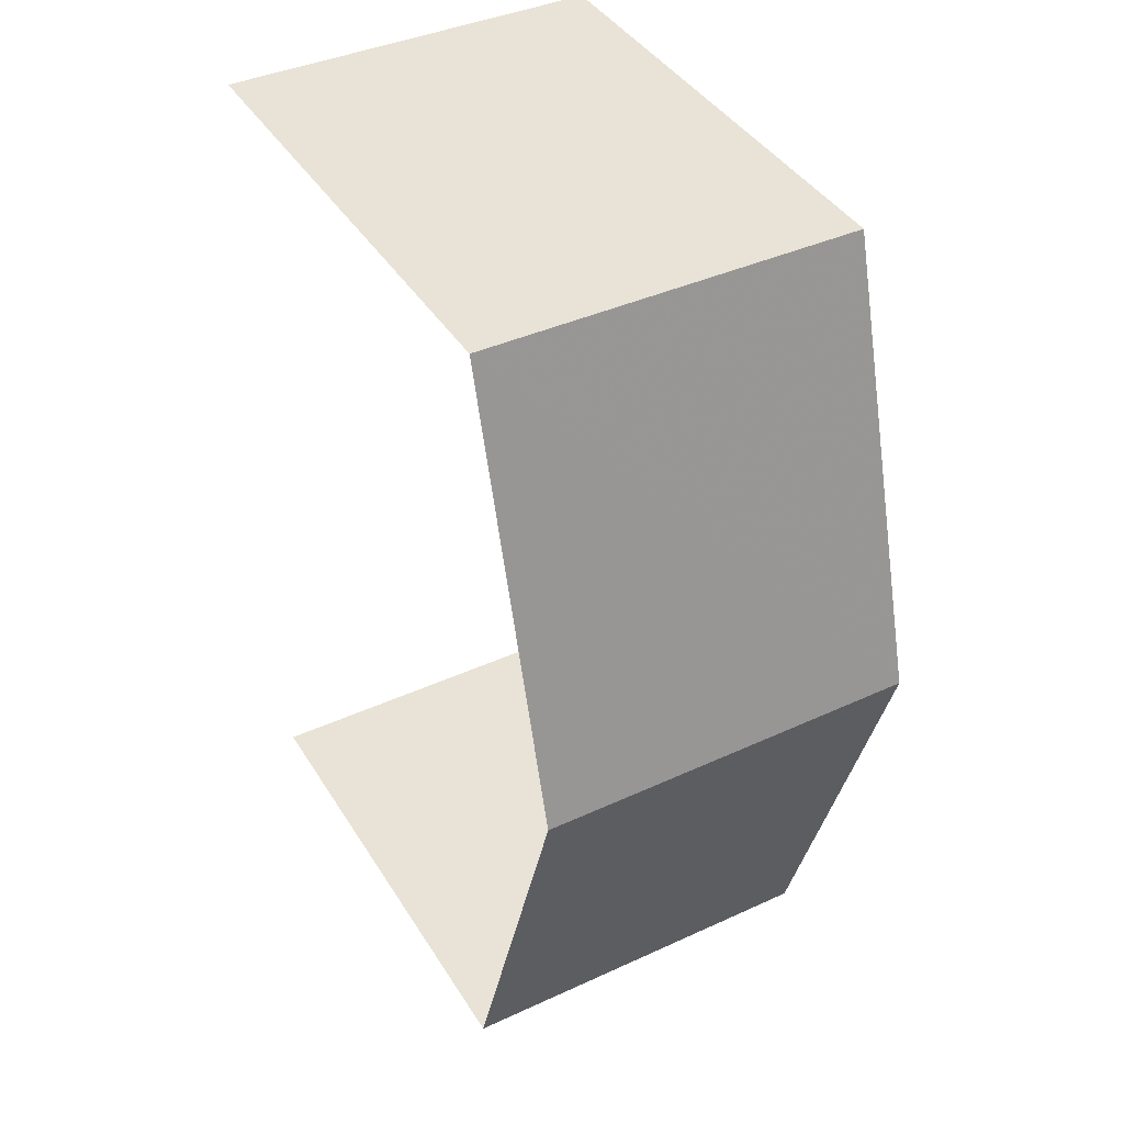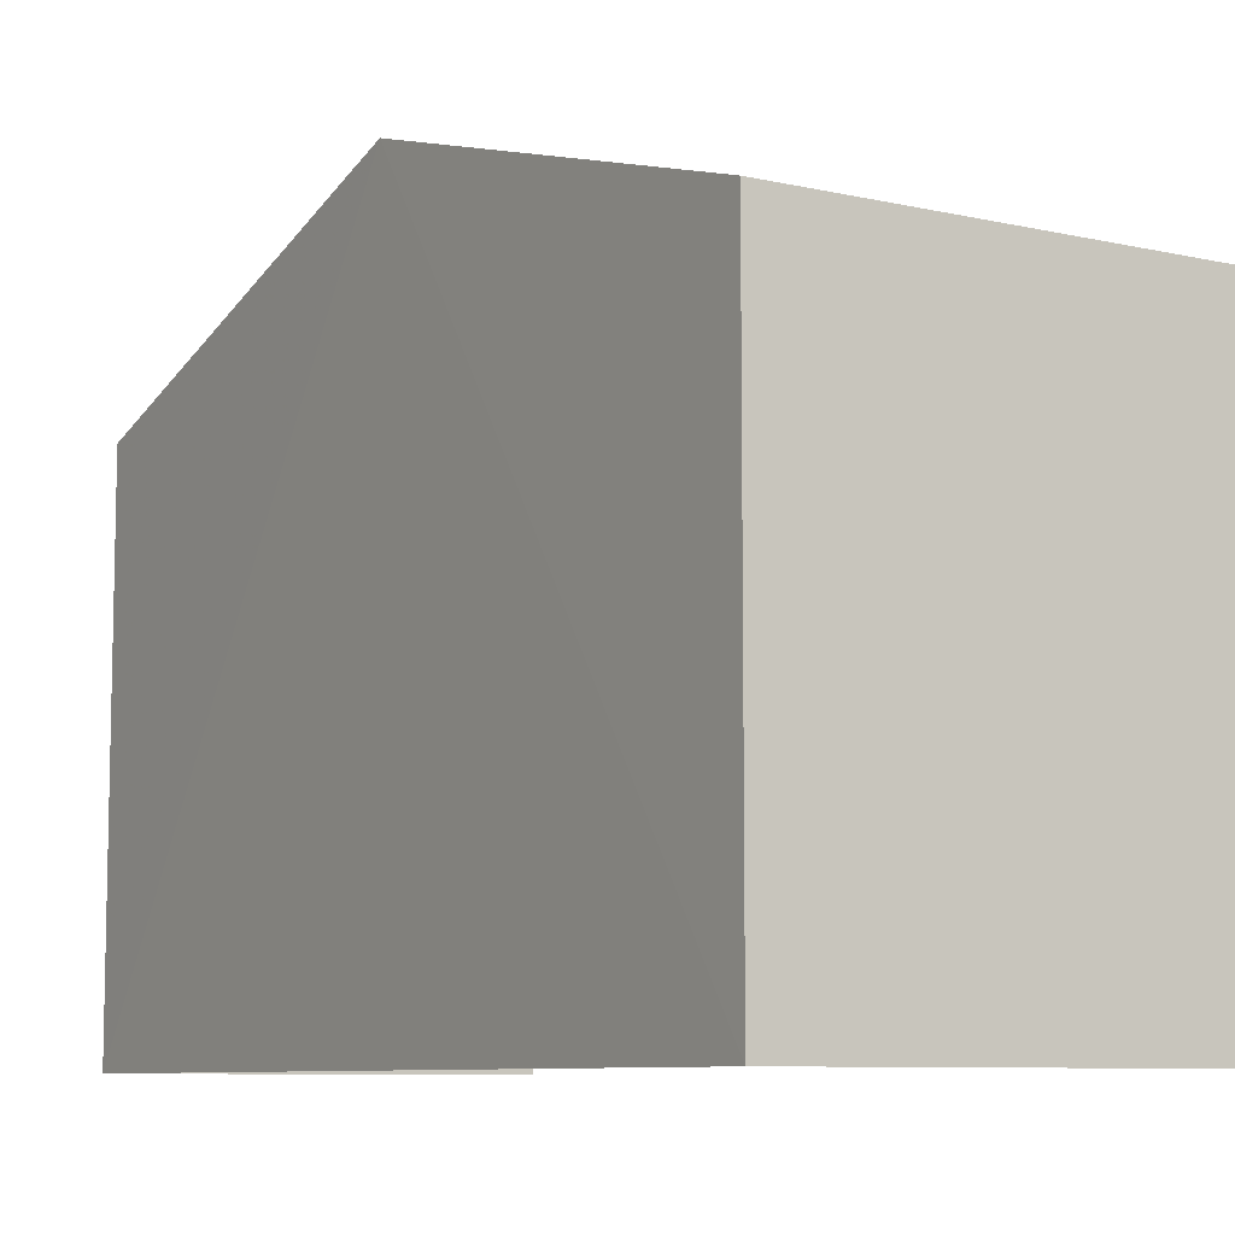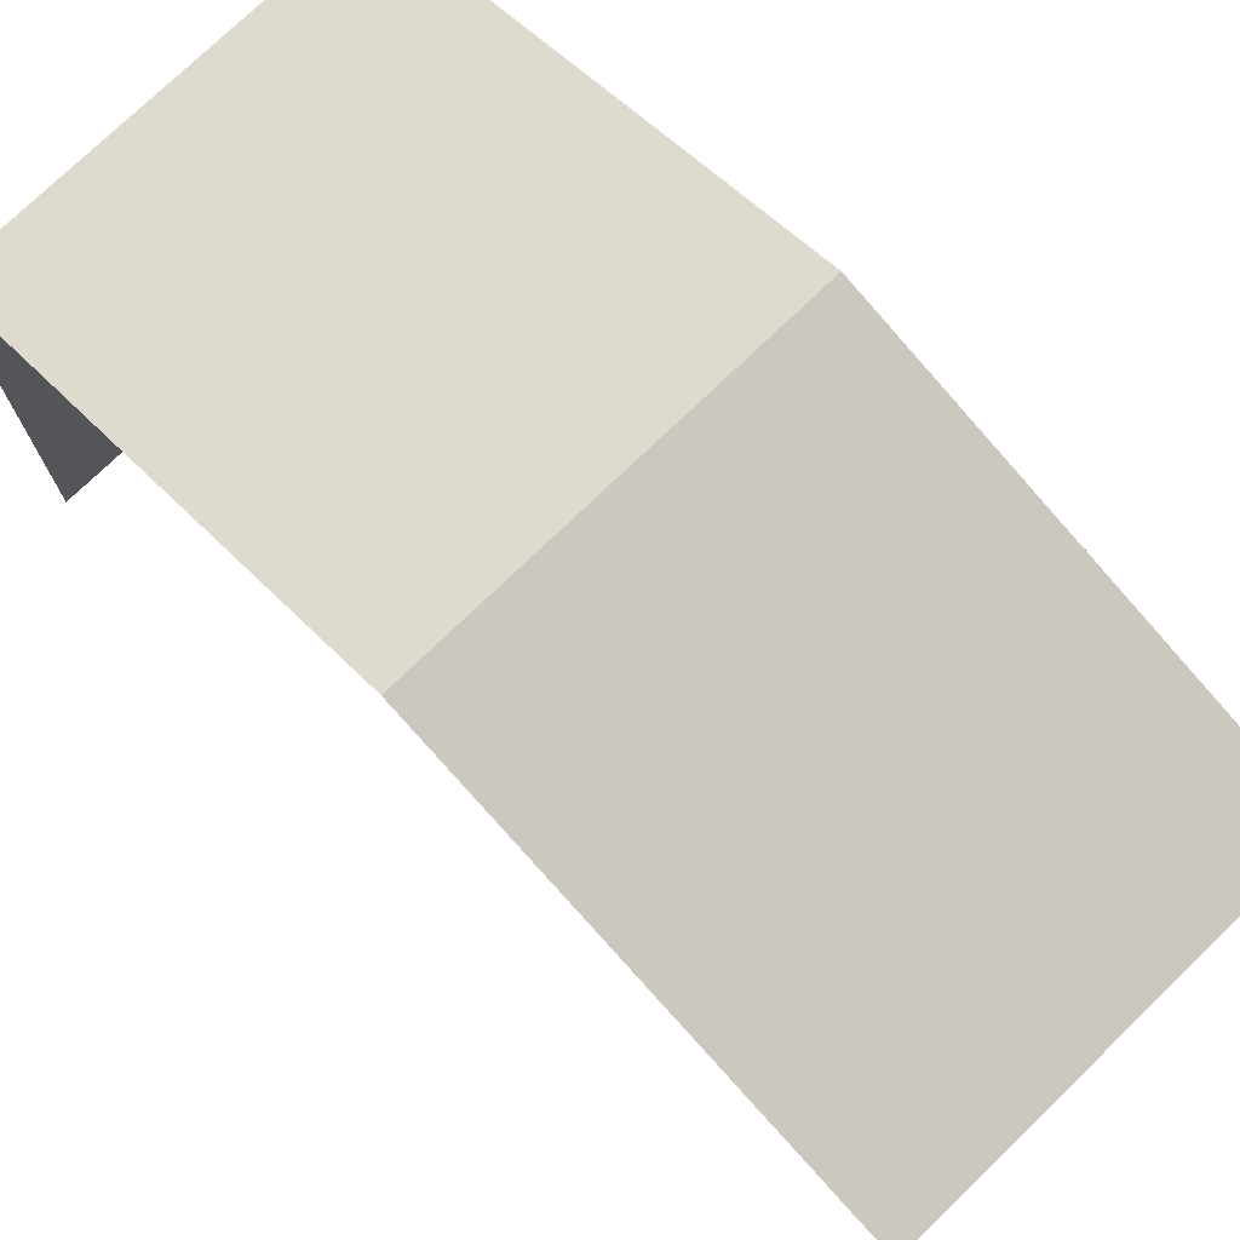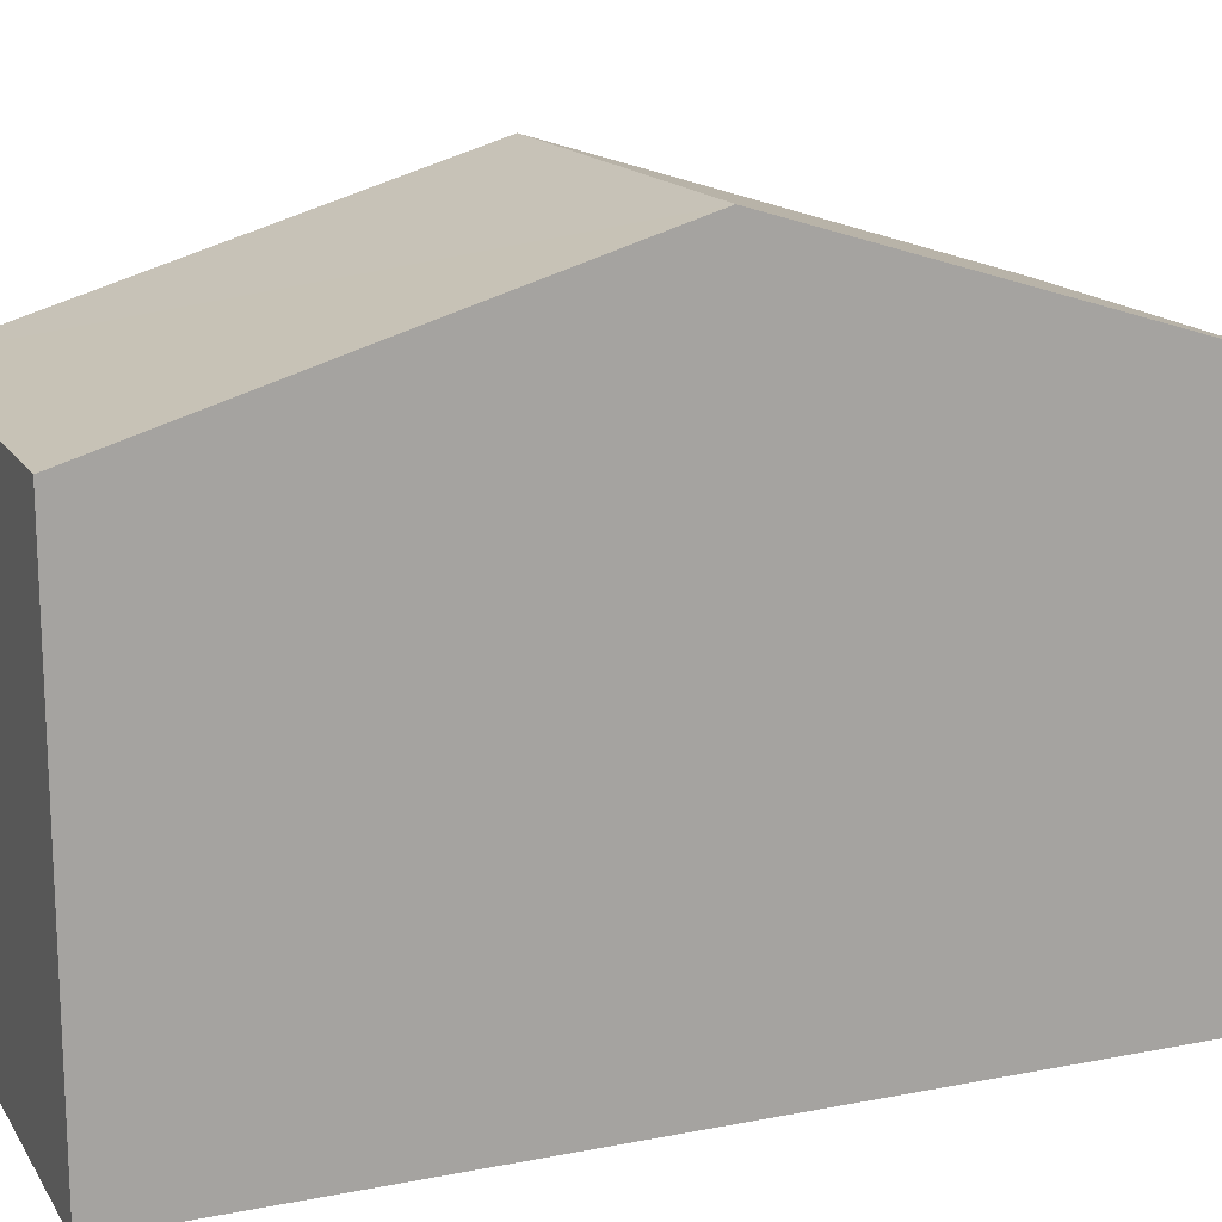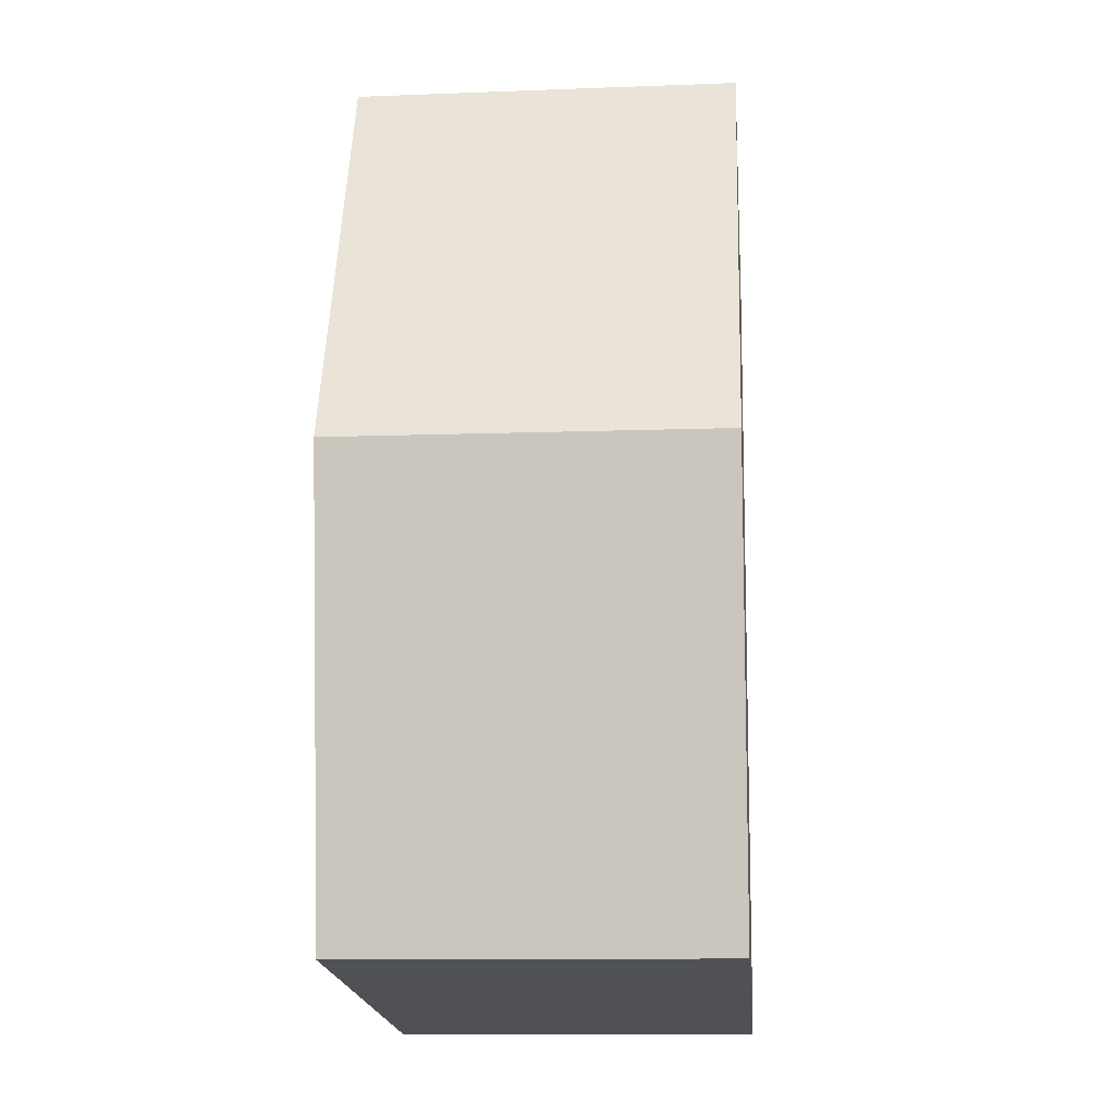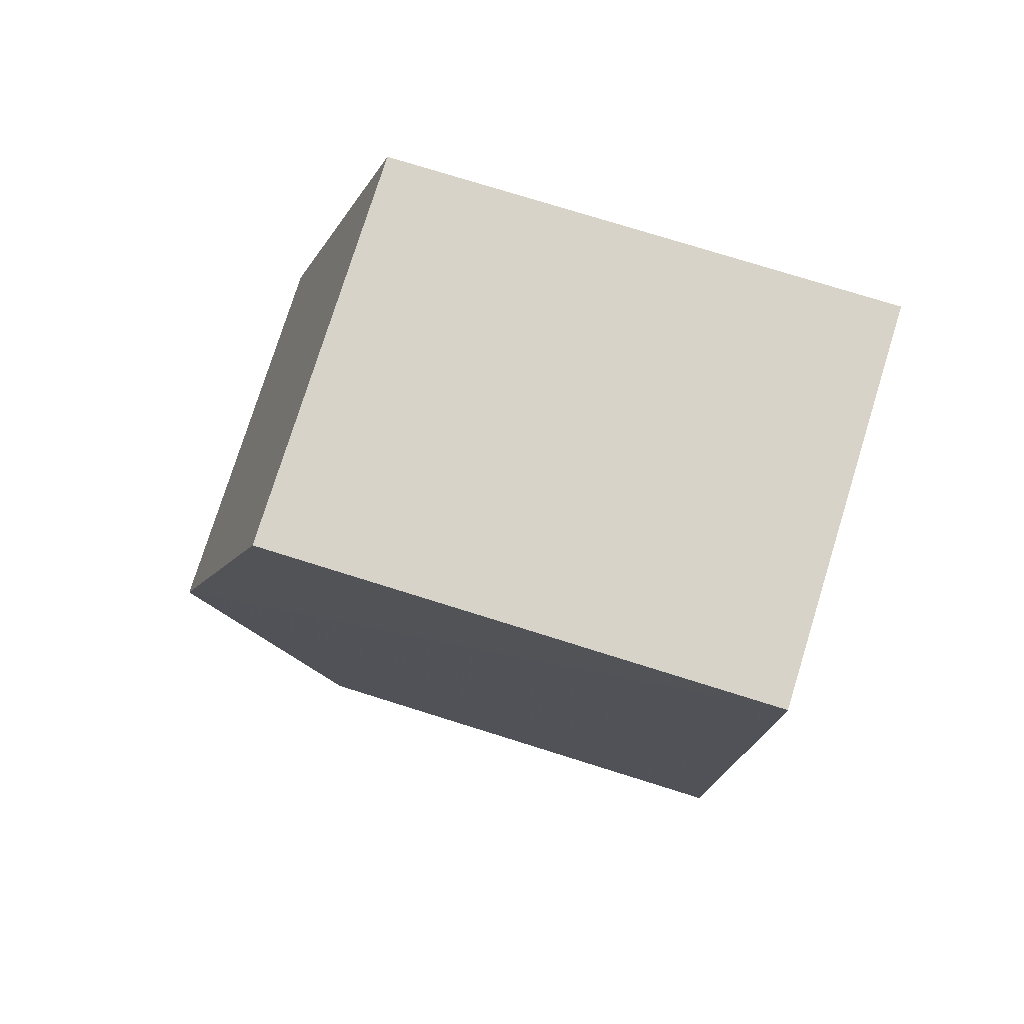
<metadata>
{"format":"obj","ext":"obj","renderer":"f3d","projection":"perspective","resolution":1024,"background":"white","views":[{"elev":41.7,"azim":-29.6,"up":"+Y"},{"elev":-8.4,"azim":147.3,"up":"+Z"},{"elev":74.9,"azim":-44.8,"up":"+Z"},{"elev":15.6,"azim":67.0,"up":"+Z"},{"elev":-19.9,"azim":5.2,"up":"+Y"},{"elev":76.1,"azim":107.3,"up":"+Y"}]}
</metadata>
<code>
v -3.734e+05 -1.043e+05 25.62
v -3.734e+05 -1.044e+05 25.62
v -3.734e+05 -1.044e+05 25.62
v -3.734e+05 -1.043e+05 25.62
v -3.734e+05 -1.044e+05 32.02
v -3.734e+05 -1.044e+05 32.02
v -3.734e+05 -1.043e+05 33.76
v -3.734e+05 -1.043e+05 33.76
v -3.734e+05 -1.043e+05 32.02
v -3.734e+05 -1.043e+05 32.02
f 1 2 3
f 4 1 3
f 9 4 8
f 4 3 8
f 3 5 8
f 5 6 7
f 8 5 7
f 7 9 8
f 7 10 9
f 9 1 4
f 9 10 1
f 6 2 7
f 2 1 7
f 1 10 7
f 5 3 2
f 6 5 2

</code>
